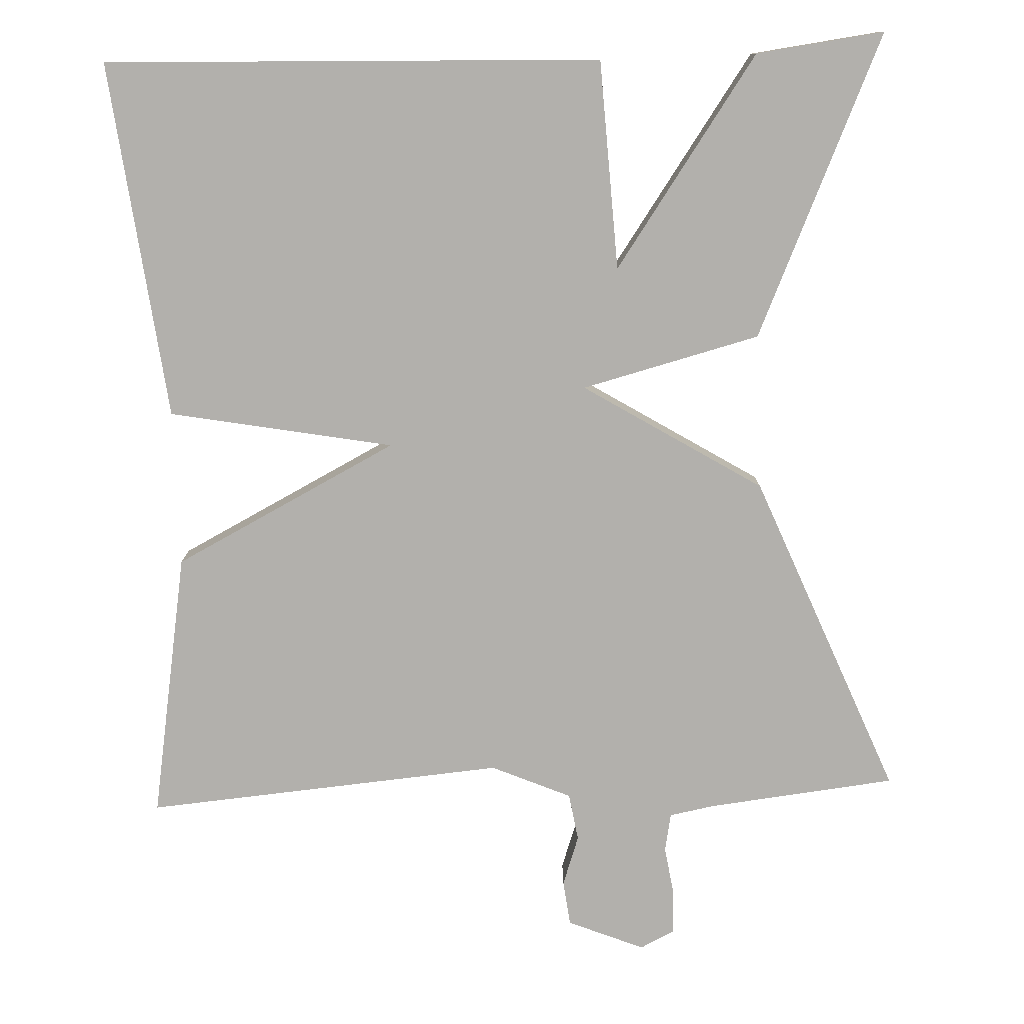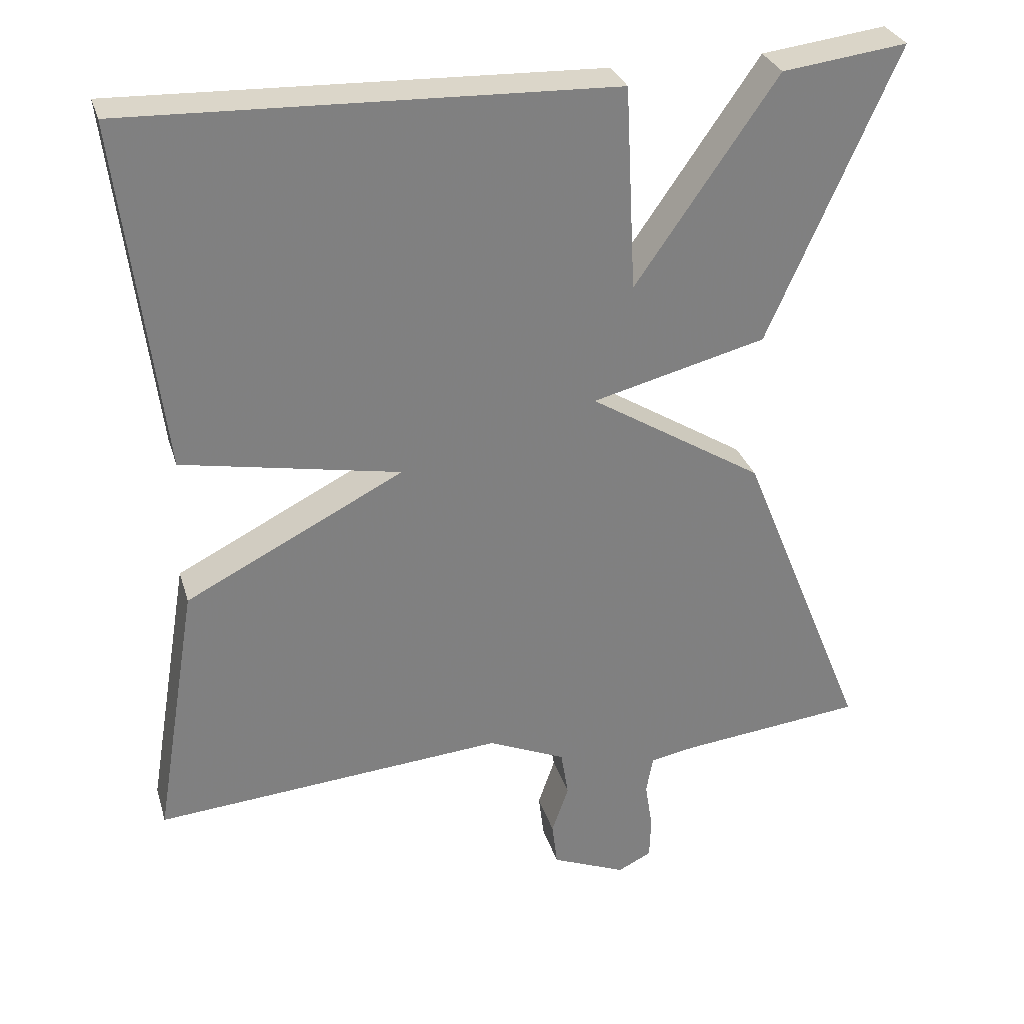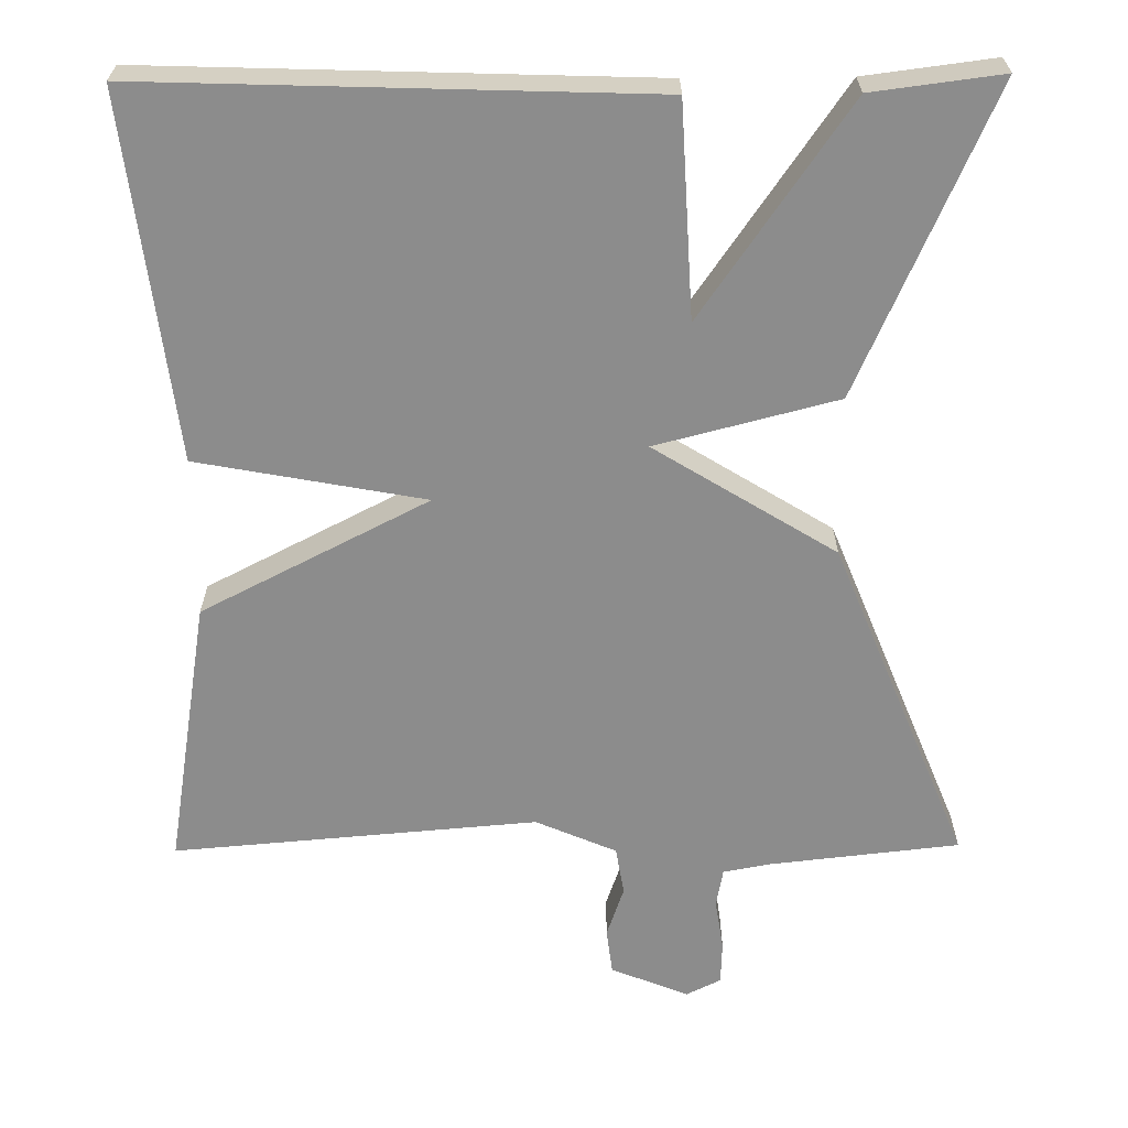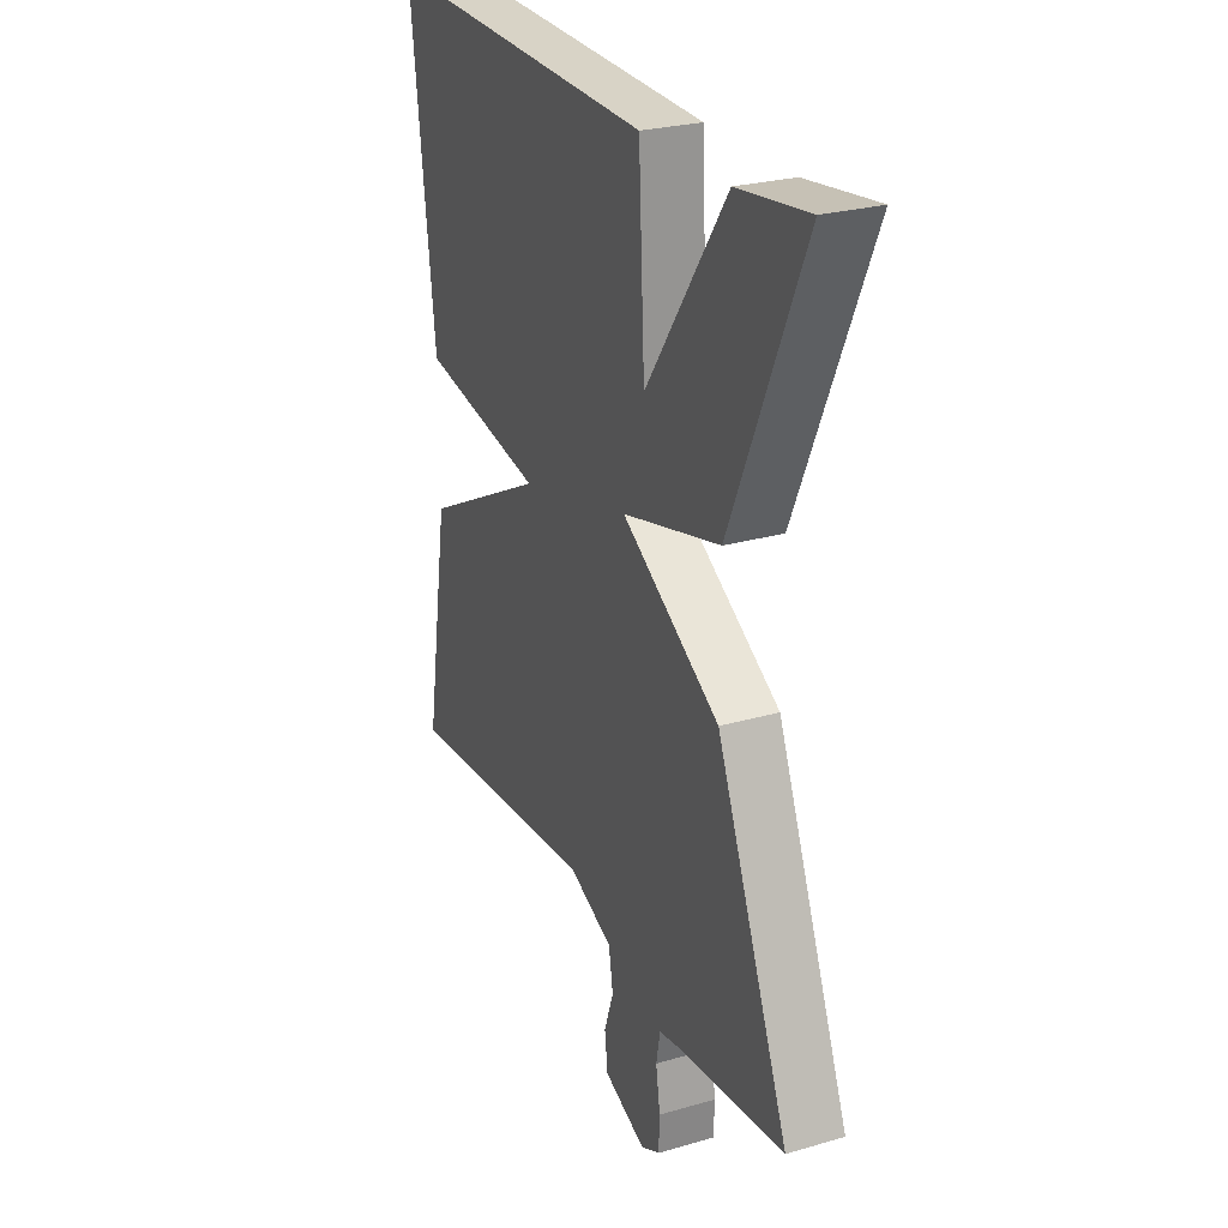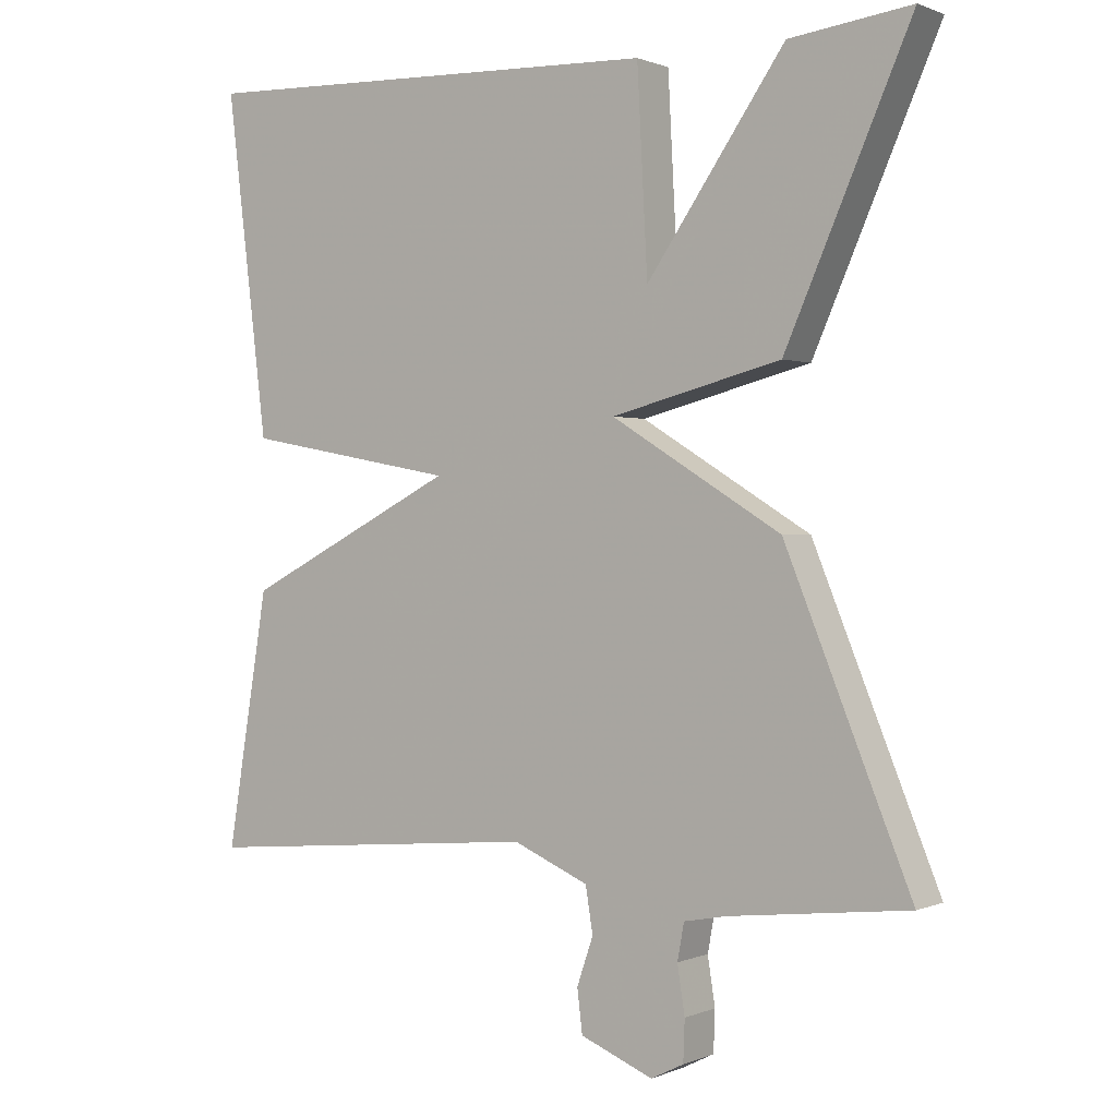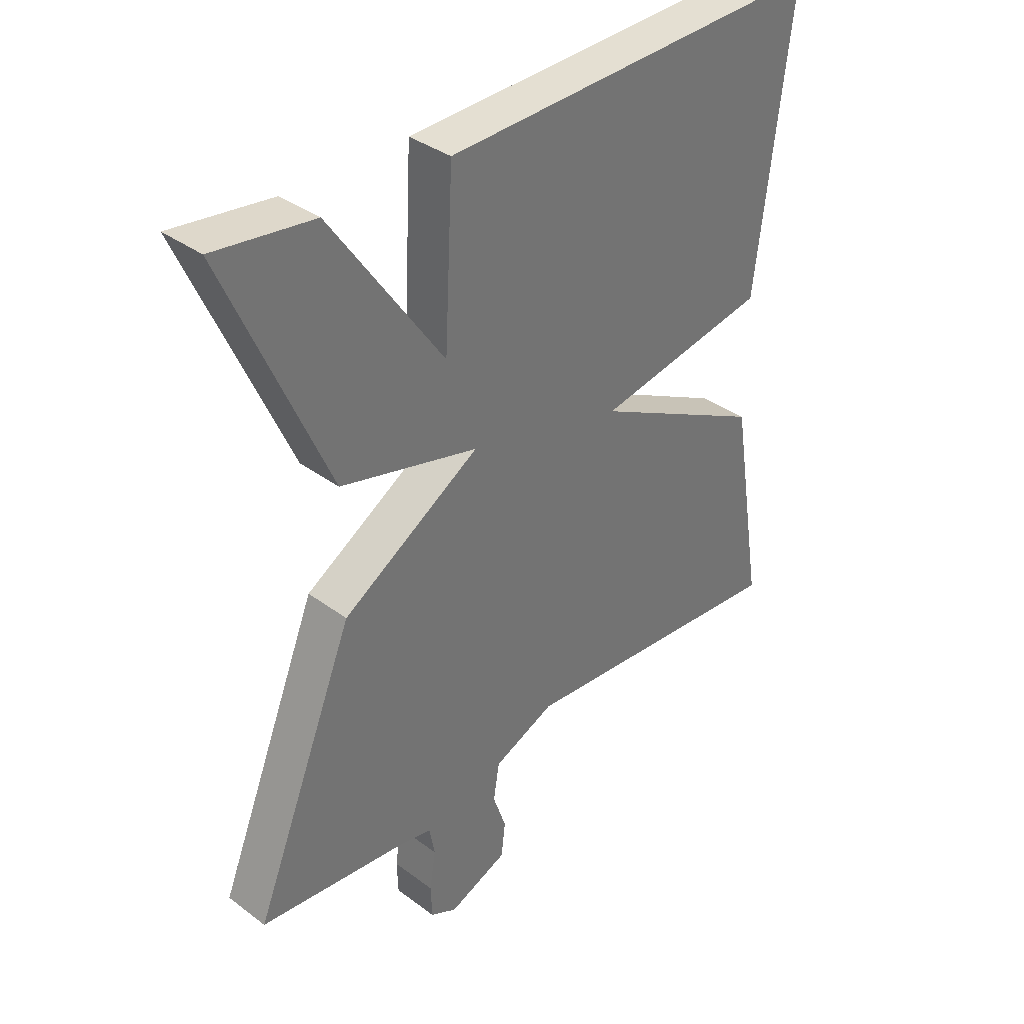
<metadata>
{"format":"obj","ext":"obj","renderer":"f3d","projection":"perspective","resolution":1024,"background":"white","views":[{"elev":-78.8,"azim":2.2,"up":"+Y"},{"elev":29.9,"azim":-15.6,"up":"+Z"},{"elev":-64.2,"azim":0.5,"up":"+Y"},{"elev":26.1,"azim":65.5,"up":"+Z"},{"elev":0.5,"azim":34.0,"up":"+Z"},{"elev":36.2,"azim":134.1,"up":"+Z"}]}
</metadata>
<code>
v 0.5 0.07 -0.5
v 0.259 0.07 -0.527
v 0.201 0.07 -0.538
v 0.192 0.07 -0.587
v 0.202 0.07 -0.651
v 0.2 0.07 -0.706
v 0.156 0.07 -0.728
v 0.058 0.07 -0.688
v 0.051 0.07 -0.63
v 0.073 0.07 -0.566
v 0.063 0.07 -0.505
v -0.039 0.07 -0.461
v -0.5 0.07 -0.5
v -0.444 0.07 -0.158
v -0.157 0.07 -0.011
v -0.444 0.07 0.042
v -0.5 0.07 0.5
v 0.136 0.07 0.479
v 0.15 0.07 0.211
v 0.336 0.07 0.479
v 0.5 0.07 0.5
v 0.331 0.07 0.115
v 0.102 0.07 0.056
v 0.331 0.07 -0.085
v 0.5 0 -0.5
v 0.259 0 -0.527
v 0.201 0 -0.538
v 0.192 0 -0.587
v 0.202 0 -0.651
v 0.2 0 -0.706
v 0.156 0 -0.728
v 0.058 0 -0.688
v 0.051 0 -0.63
v 0.073 0 -0.566
v 0.063 0 -0.505
v -0.039 0 -0.461
v -0.5 0 -0.5
v -0.444 0 -0.158
v -0.157 0 -0.011
v -0.444 0 0.042
v -0.5 0 0.5
v 0.136 0 0.479
v 0.15 0 0.211
v 0.336 0 0.479
v 0.5 0 0.5
v 0.331 0 0.115
v 0.102 0 0.056
v 0.331 0 -0.085
f 23 24 1 2
f 21 22 23
f 20 21 23
f 19 20 23
f 18 19 23
f 17 18 23
f 16 17 23
f 15 16 23
f 14 15 23
f 13 14 23
f 12 13 23
f 23 2 3
f 12 23 3
f 11 12 3
f 10 11 3 4
f 8 9 10
f 7 8 10
f 6 7 10
f 5 6 10
f 4 5 10
f 26 25 48 47
f 47 46 45
f 47 45 44
f 47 44 43
f 47 43 42
f 47 42 41
f 47 41 40
f 47 40 39
f 47 39 38
f 47 38 37
f 47 37 36
f 27 26 47
f 27 47 36
f 27 36 35
f 28 27 35 34
f 34 33 32
f 34 32 31
f 34 31 30
f 34 30 29
f 34 29 28
f 1 25 26 2
f 2 26 27 3
f 3 27 28 4
f 4 28 29 5
f 5 29 30 6
f 6 30 31 7
f 7 31 32 8
f 8 32 33 9
f 9 33 34 10
f 10 34 35 11
f 11 35 36 12
f 12 36 37 13
f 13 37 38 14
f 14 38 39 15
f 15 39 40 16
f 16 40 41 17
f 17 41 42 18
f 18 42 43 19
f 19 43 44 20
f 20 44 45 21
f 21 45 46 22
f 22 46 47 23
f 23 47 48 24
f 24 48 25 1

</code>
